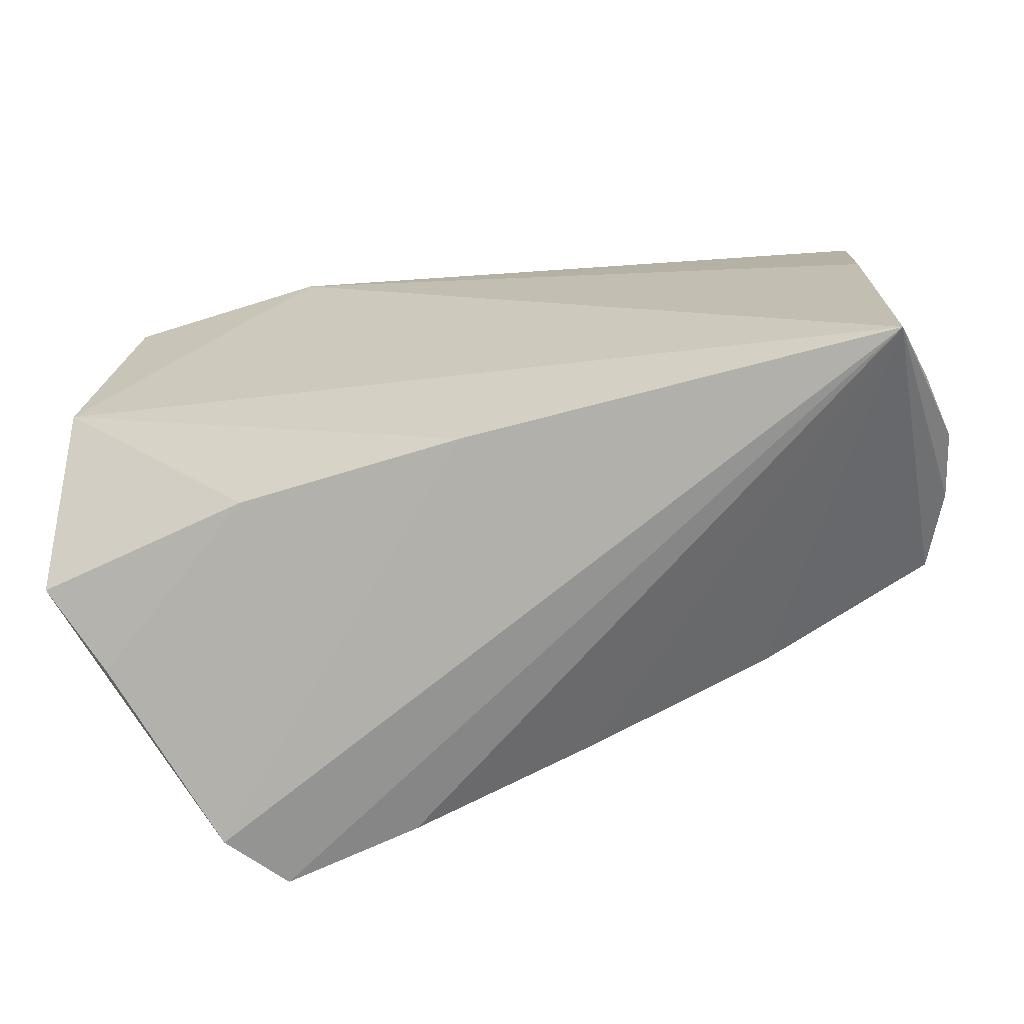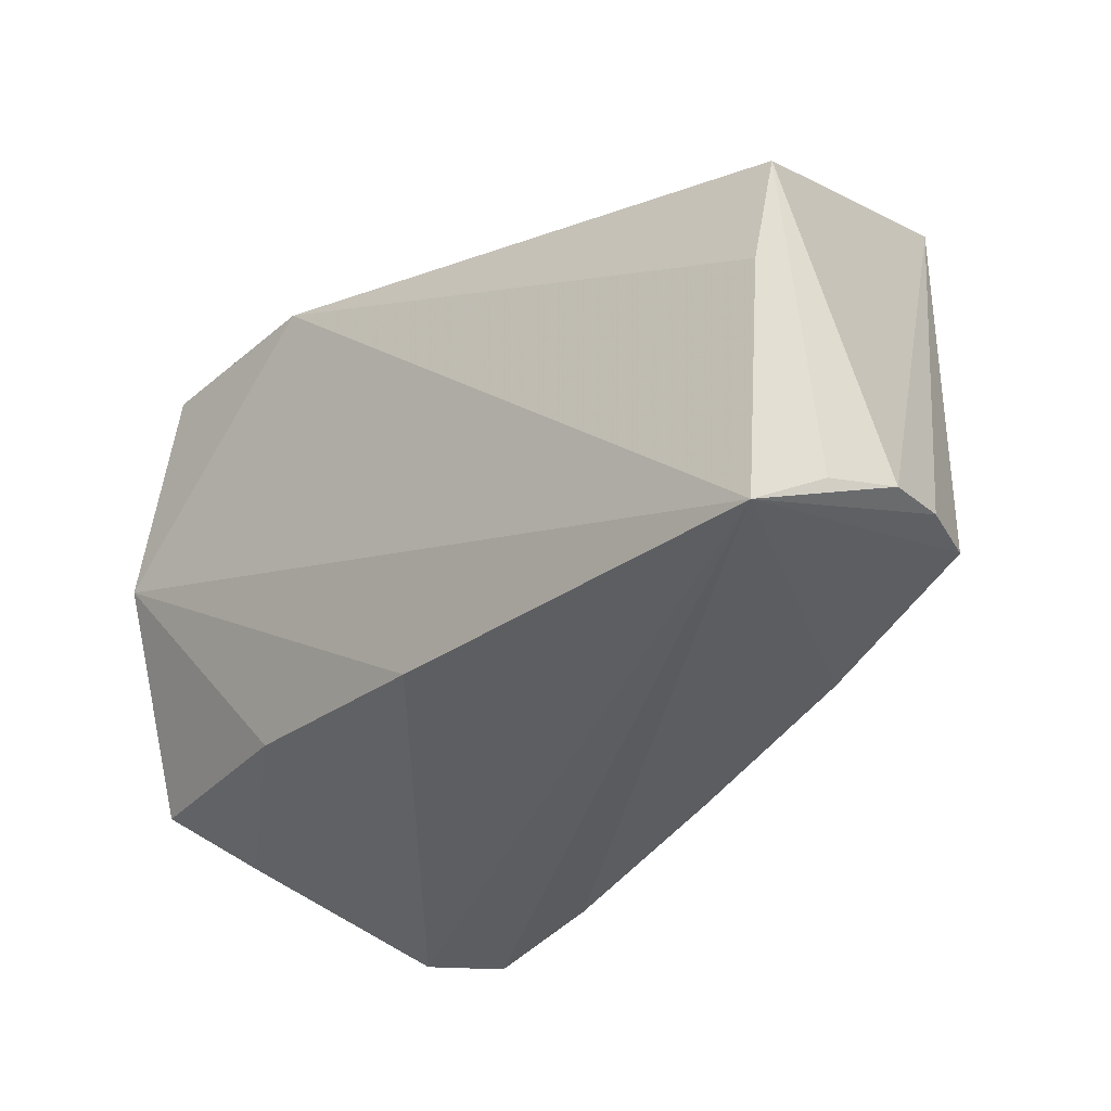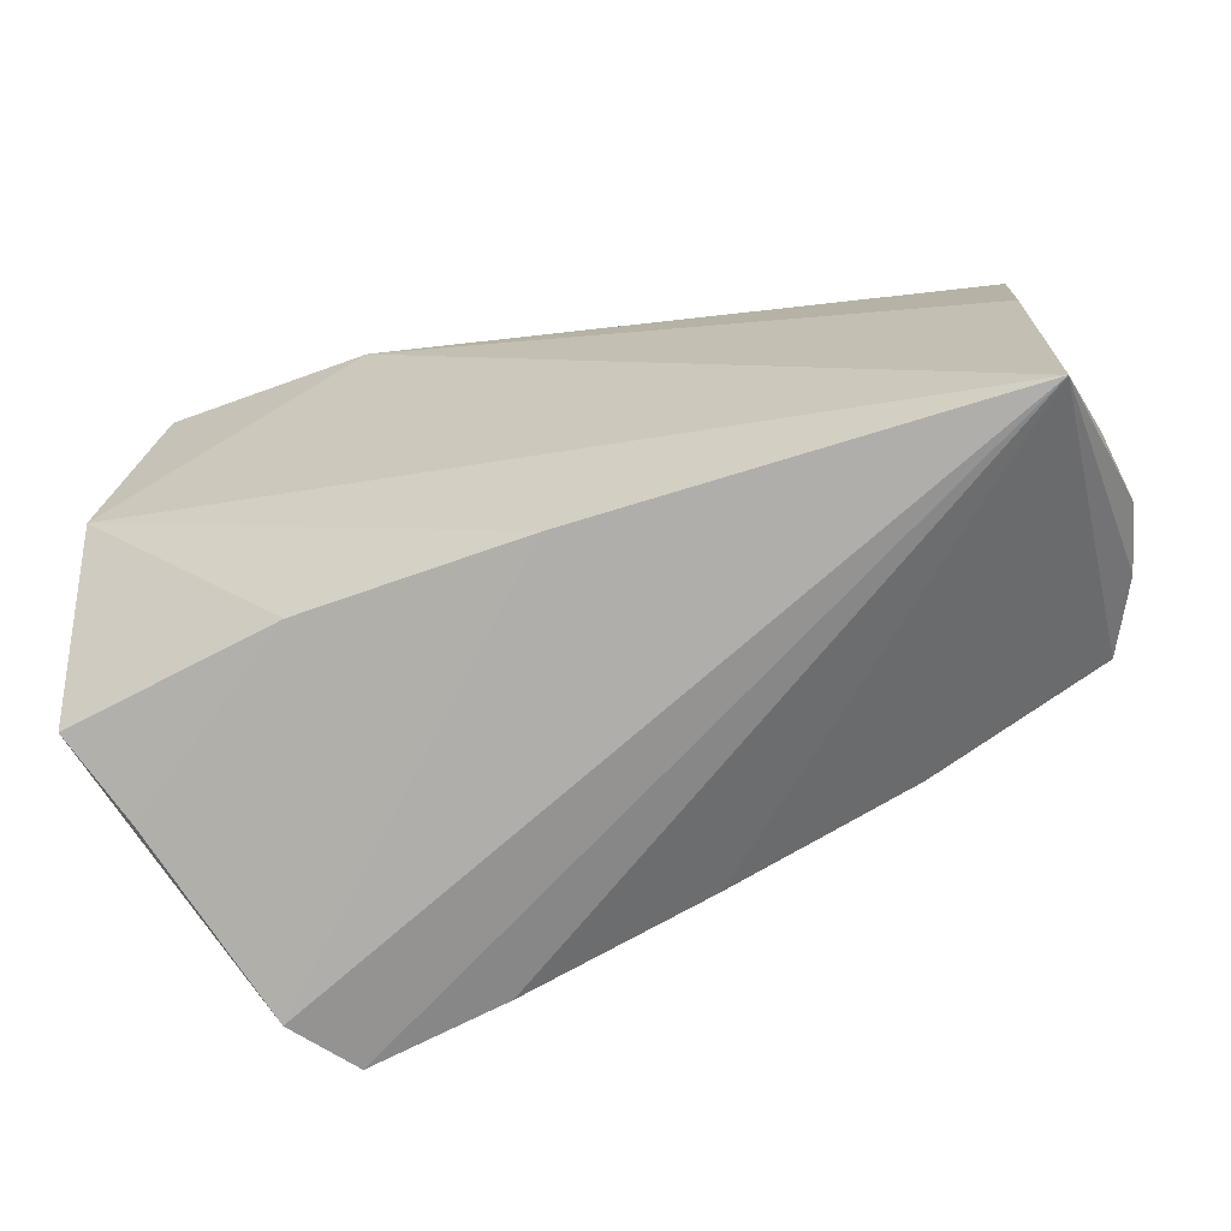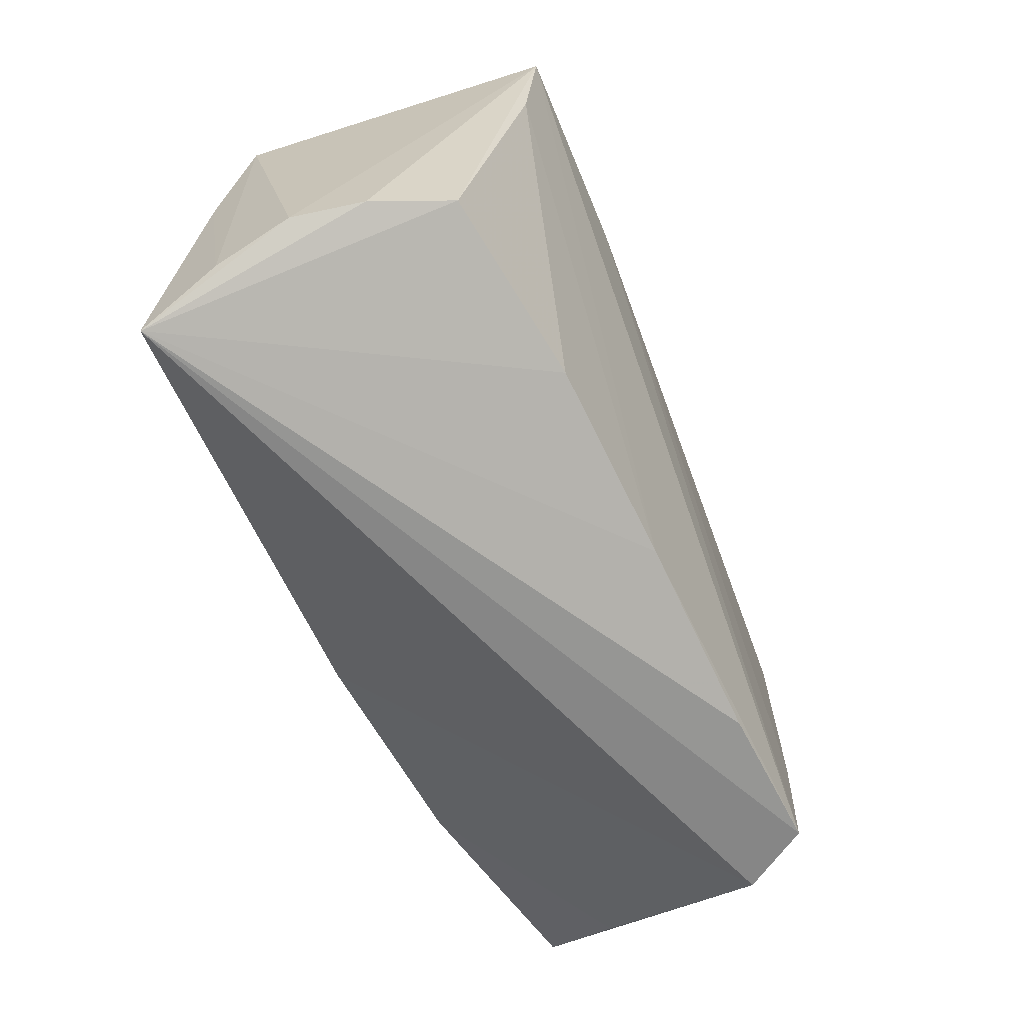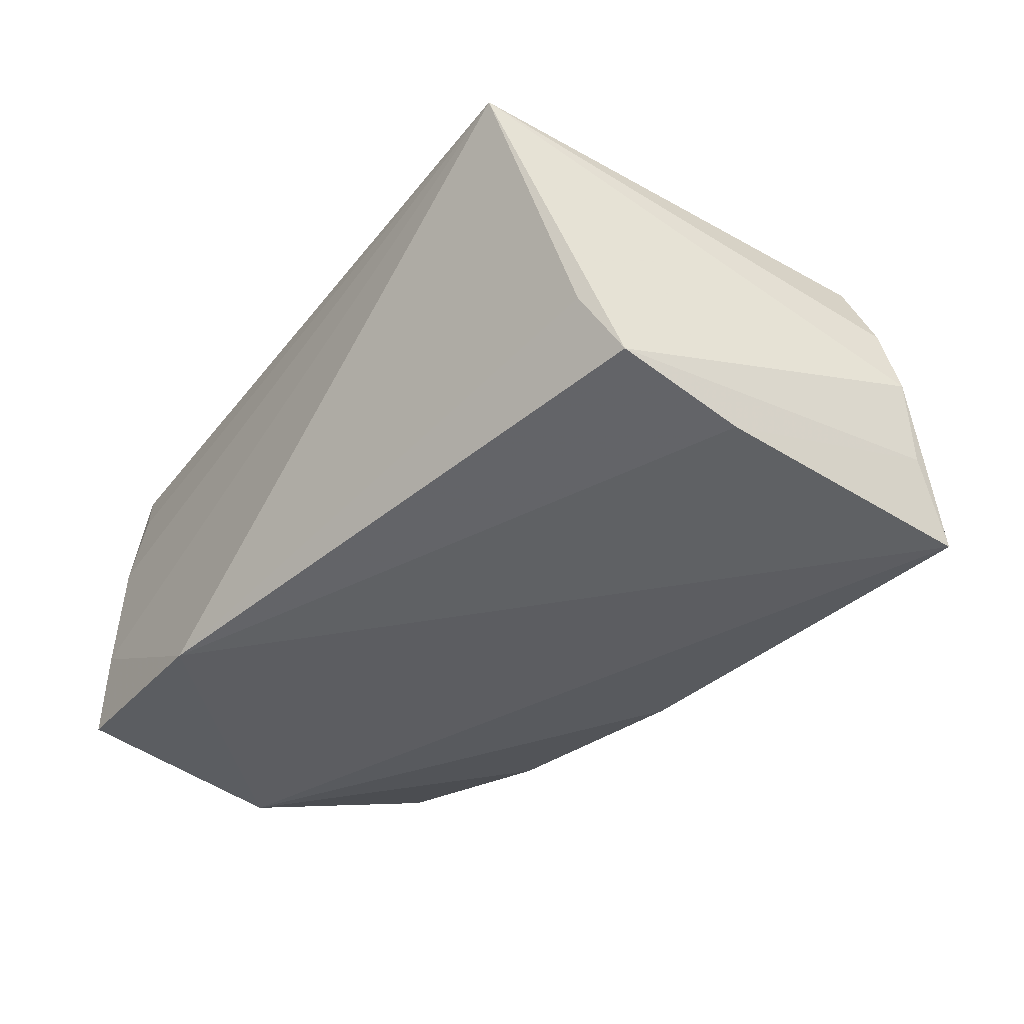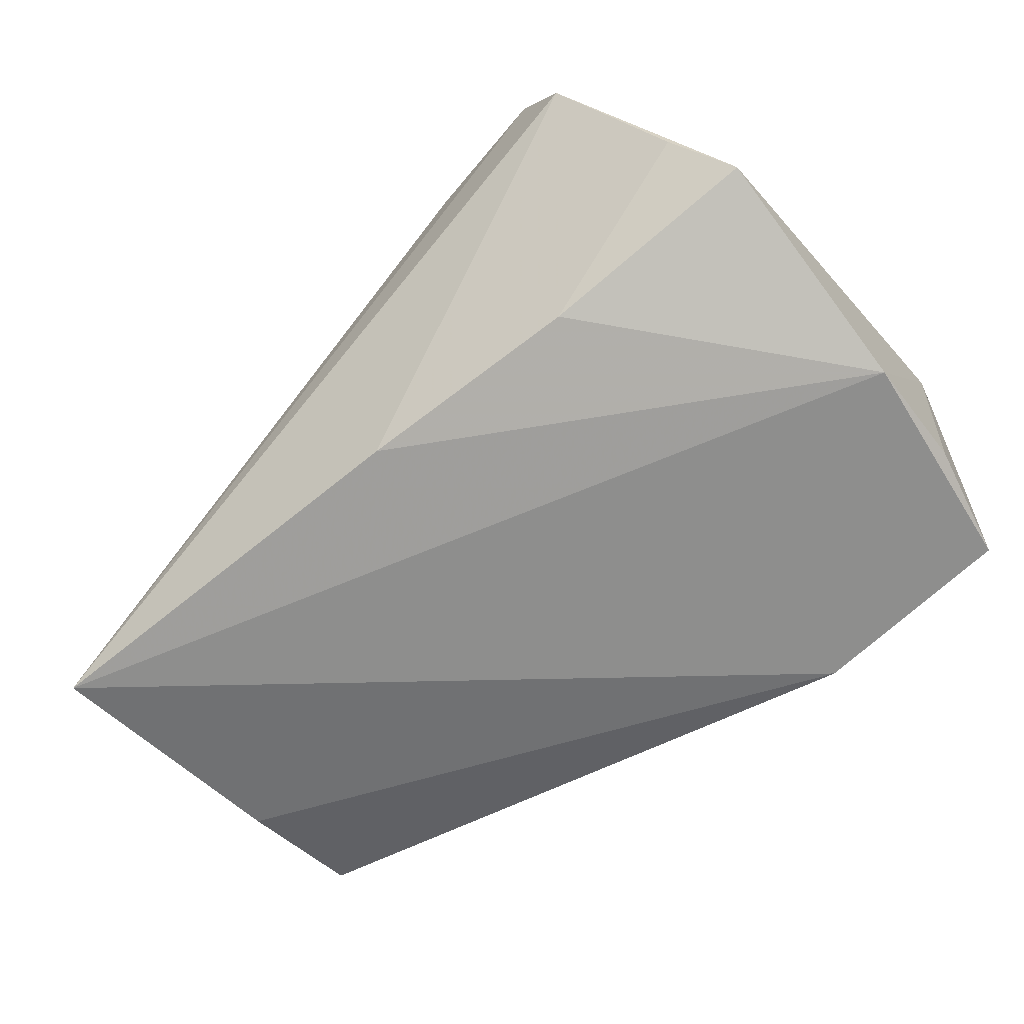
<metadata>
{"format":"obj","ext":"obj","renderer":"f3d","projection":"perspective","resolution":1024,"background":"white","views":[{"elev":-63.5,"azim":-165.3,"up":"+Y"},{"elev":-32.3,"azim":-134.4,"up":"+Y"},{"elev":-63.3,"azim":-162.7,"up":"+Y"},{"elev":-59.1,"azim":-69.9,"up":"+Y"},{"elev":-36.8,"azim":-125.2,"up":"+Z"},{"elev":-64.8,"azim":41.9,"up":"+Z"}]}
</metadata>
<code>
v 0.03548 -0.02015 0.0248
v -0.04694 0.03197 0.02063
v -0.05747 -0.02153 -0.004855
v -0.05284 0.001974 -0.01912
v -0.05587 -0.02021 0.003489
v 0.0447 0.03303 -0.0219
v -0.0229 0.02766 0.0219
v 0.03106 -0.03793 0.02547
v 0.04776 0.02833 0.02051
v 0.04599 -0.02838 -0.003147
v 0.04266 0.03073 0.01275
v 0.01989 0.03347 -0.0231
v 0.05124 -0.02297 -0.01282
v -0.05379 -0.02974 -0.0231
v -0.002835 -0.02728 -0.02139
v 0.03682 -0.03809 0.0179
v 0.0245 -0.02478 -0.01889
v -0.03065 -0.02454 0.01766
v -0.04991 0.02169 -0.007788
v 0.04266 0.0326 0.002516
v 0.04843 0.01899 -0.02153
v 0.04344 0.01292 0.02282
v -0.05589 -0.02403 -0.01399
v 0.04261 0.03347 -0.01185
v 0.01447 -0.03584 0.02323
v 0.04954 0.005054 -0.0231
v -0.008208 -0.03029 0.02062
v -0.04739 0.01775 0.01925
v -0.05206 -0.01903 0.01276
v -0.0528 0.01756 -0.01531
f 8 14 16
f 9 16 13
f 13 26 9
f 18 29 14
f 3 14 5
f 14 29 5
f 5 2 3
f 5 29 2
f 14 26 15
f 15 16 14
f 16 9 22
f 24 2 20
f 8 2 27
f 27 18 14
f 2 29 28
f 29 18 28
f 28 27 2
f 18 27 28
f 13 16 10
f 23 14 3
f 23 4 14
f 12 26 14
f 14 4 12
f 12 2 24
f 12 19 2
f 19 12 30
f 30 12 4
f 3 2 30
f 2 19 30
f 30 23 3
f 4 23 30
f 7 9 2
f 7 22 9
f 7 2 8
f 8 16 1
f 16 22 1
f 1 7 8
f 22 7 1
f 2 9 11
f 11 20 2
f 9 20 11
f 25 14 8
f 8 27 25
f 25 27 14
f 16 15 17
f 17 10 16
f 13 10 17
f 17 26 13
f 17 15 26
f 6 12 24
f 26 12 6
f 24 20 6
f 6 20 9
f 21 9 26
f 26 6 21
f 21 6 9

</code>
